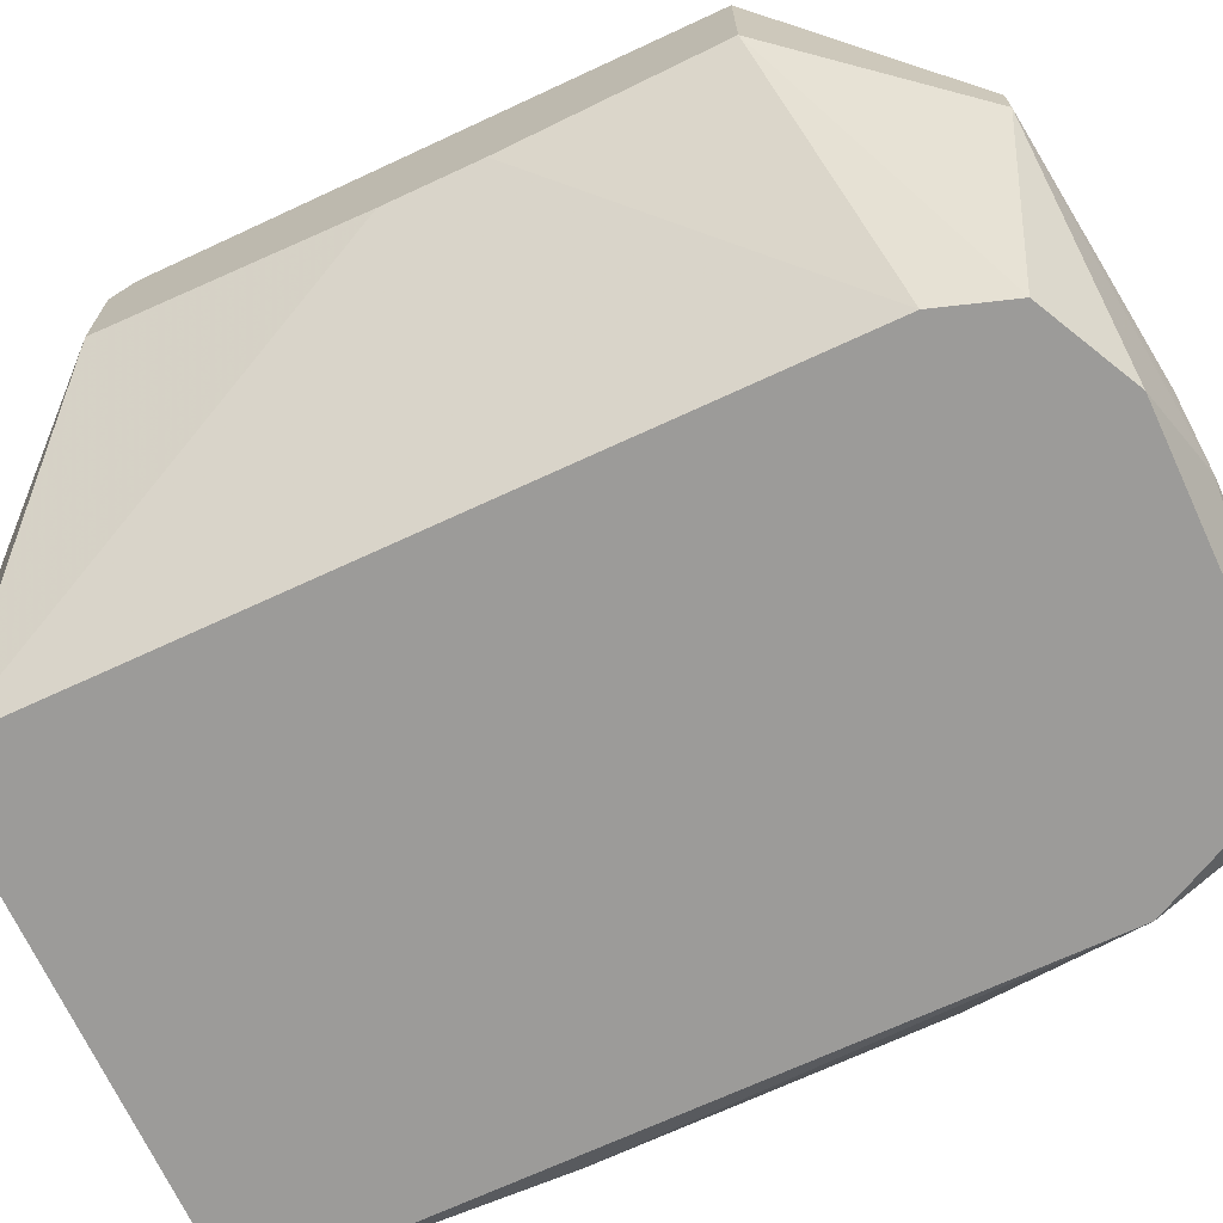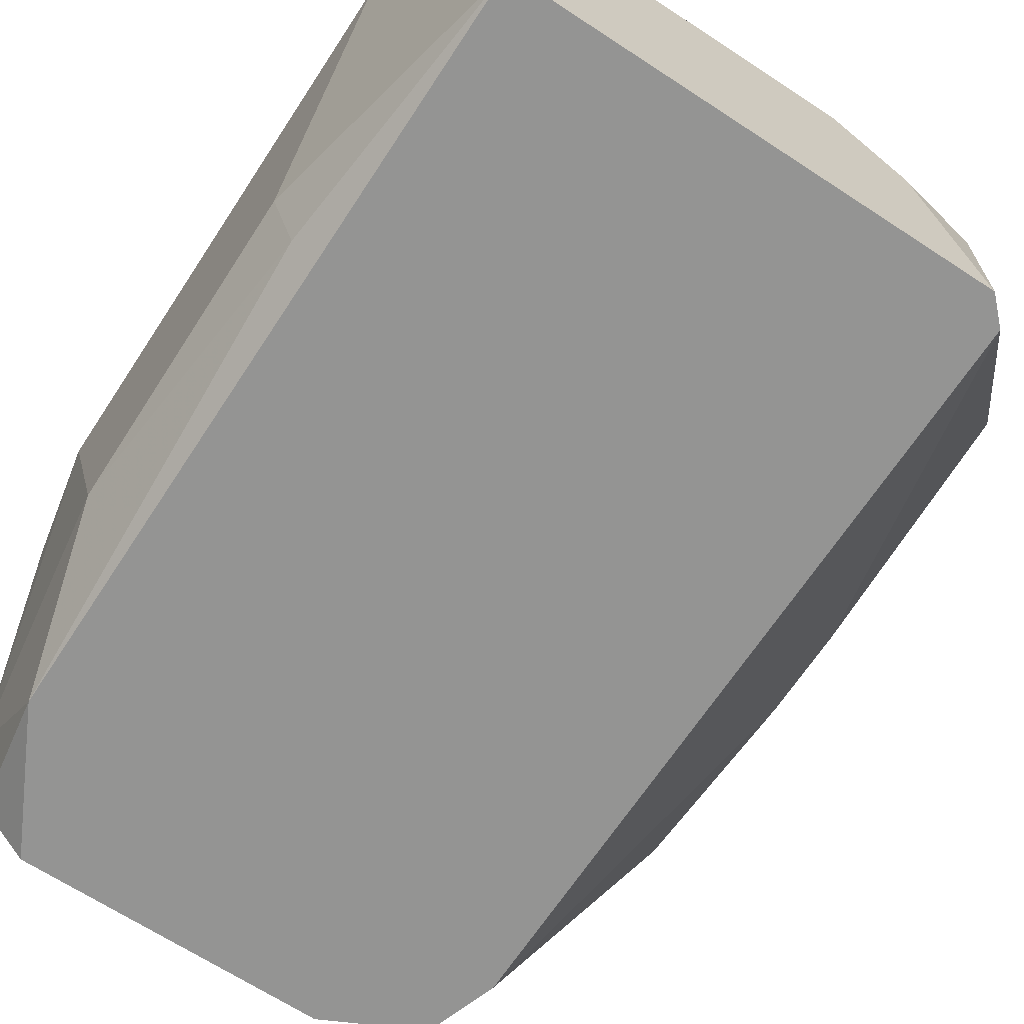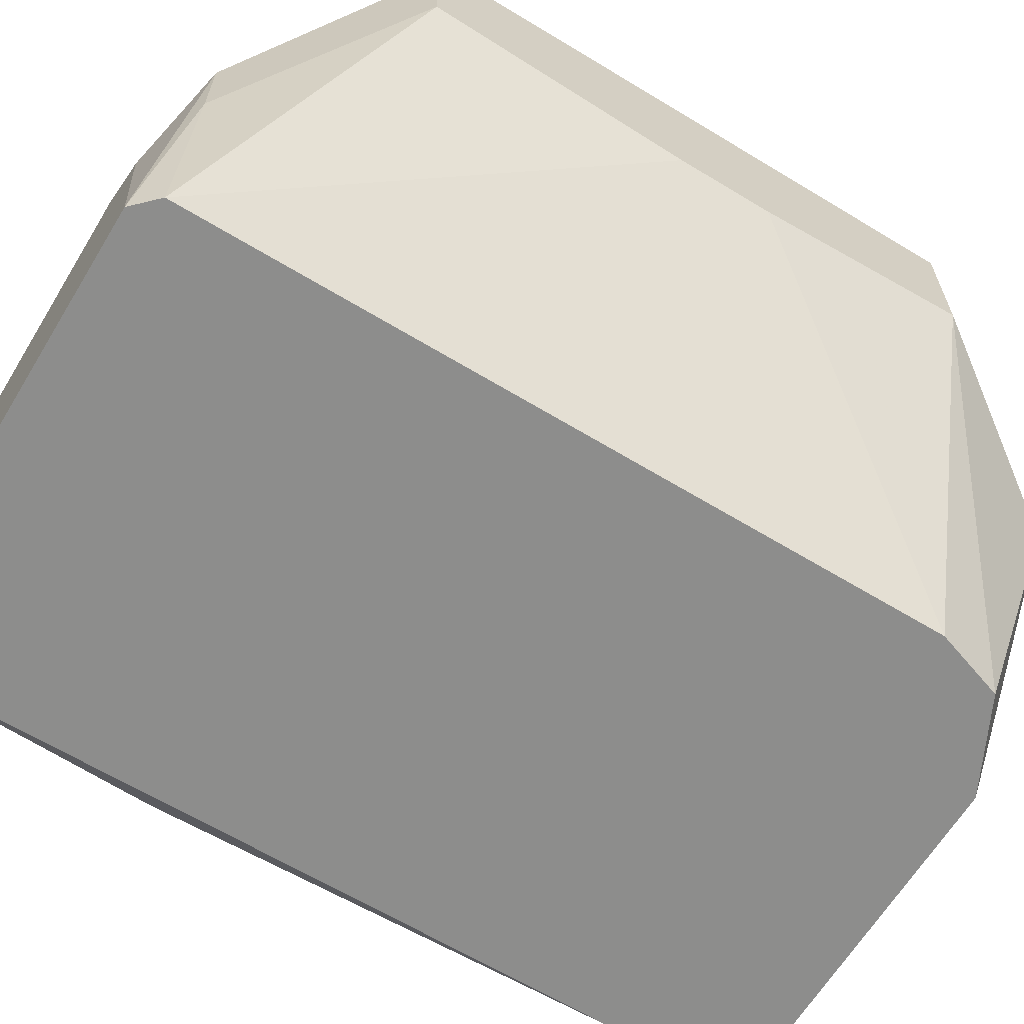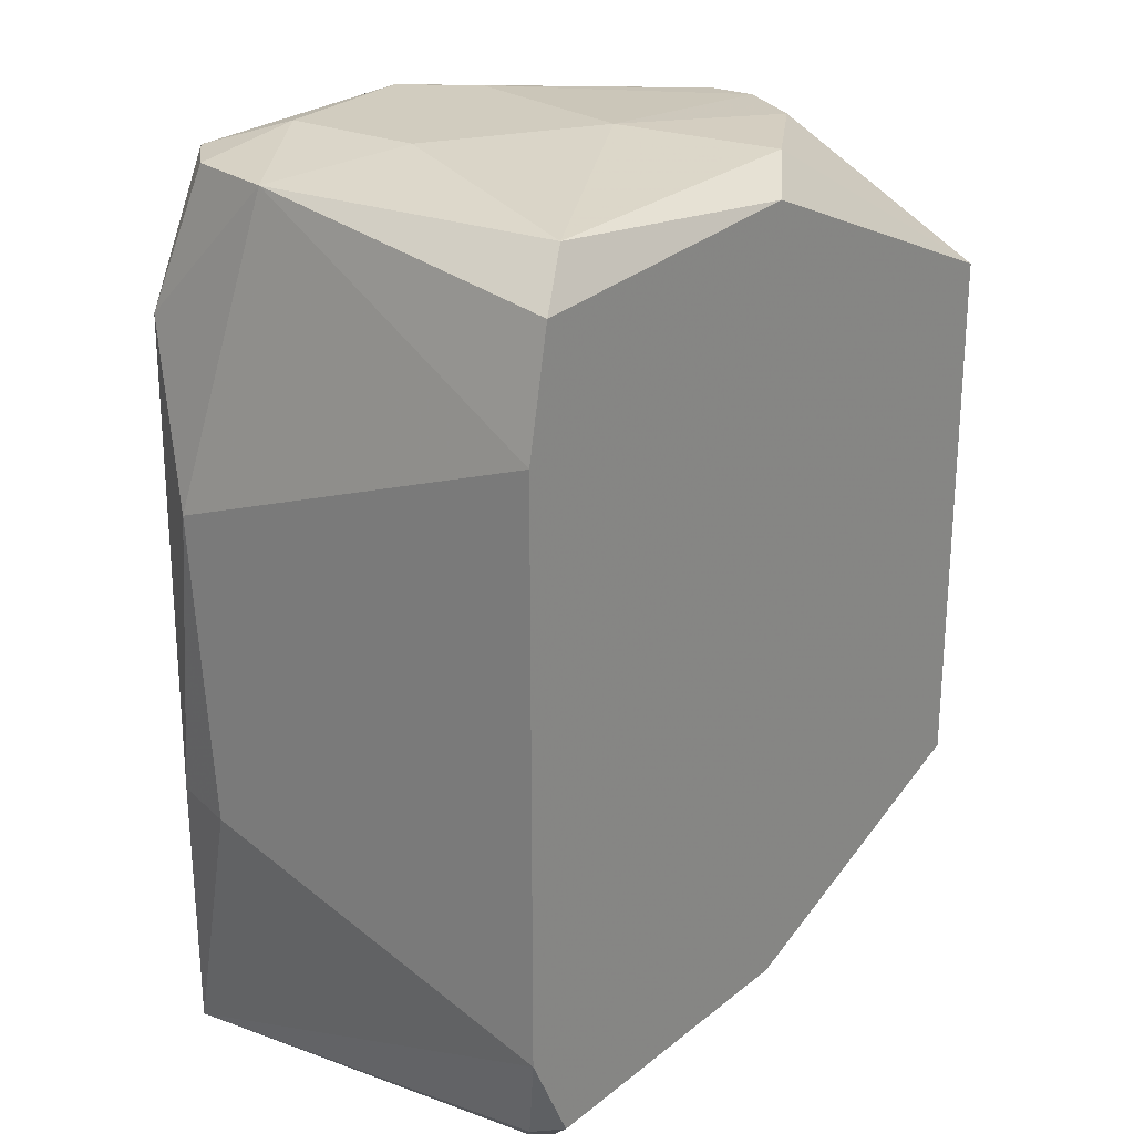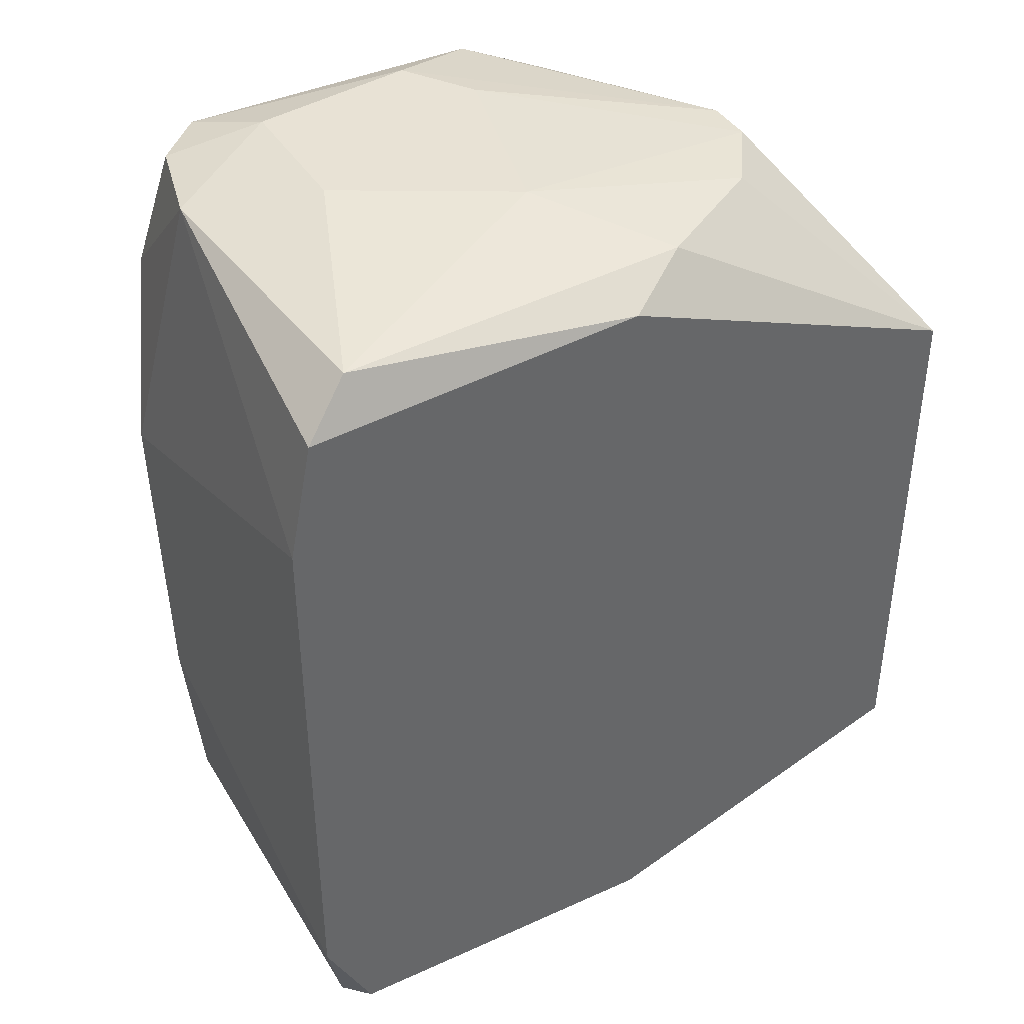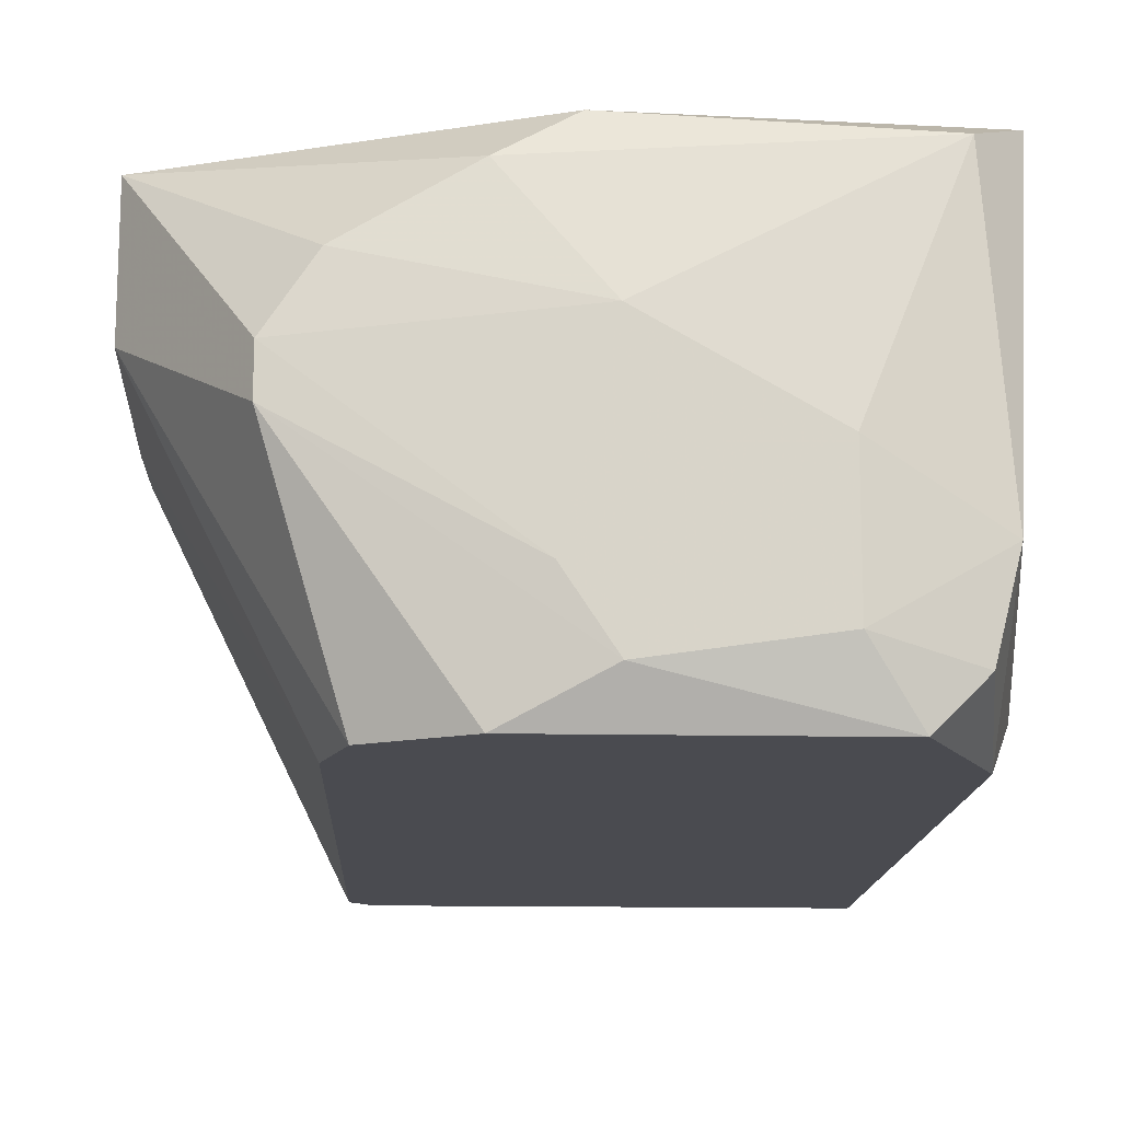
<metadata>
{"format":"obj","ext":"obj","renderer":"f3d","projection":"perspective","resolution":1024,"background":"white","views":[{"elev":-69.8,"azim":-65.1,"up":"+Y"},{"elev":-67.0,"azim":146.7,"up":"+Y"},{"elev":-64.4,"azim":-121.4,"up":"+Y"},{"elev":23.8,"azim":127.7,"up":"+Z"},{"elev":40.8,"azim":151.0,"up":"+Z"},{"elev":-14.5,"azim":-2.5,"up":"+Y"}]}
</metadata>
<code>
v 0.01334 -0.009576 -0.000727
v 0.02506 -0.00475 0.02063
v 0.02437 -0.00475 0.02408
v 0.02368 -0.01854 0.02132
v 0.004377 -0.00475 0.02063
v 0.009893 -0.01854 0.02408
v 0.02368 -0.01854 -0.000727
v 0.009203 -0.01854 -4.1e-05
v 0.02368 -0.00475 0.001338
v 0.004377 -0.00475 0.004785
v 0.0154 -0.009576 0.02615
v 0.004377 -0.009576 0.01443
v 0.02161 -0.01854 0.02546
v 0.02506 -0.01578 0.007543
v 0.009203 -0.008198 0.02546
v 0.02506 -0.00475 0.004096
v 0.01058 -0.007509 -4.1e-05
v 0.004377 -0.008887 0.004096
v 0.007827 -0.01164 0.02546
v 0.02299 -0.00544 0.02546
v 0.004377 -0.008887 0.02063
v 0.02299 -0.00613 -4.1e-05
v 0.02506 -0.01647 0.0165
v 0.02368 -0.0144 0.02546
v 0.009203 -0.01854 0.02201
v 0.0154 -0.01716 0.02615
v 0.01472 -0.00475 0.02477
v 0.008515 -0.01027 -4.1e-05
v 0.01403 -0.00475 0.001338
v 0.009893 -0.01854 -0.000727
v 0.02023 -0.01647 0.02615
v 0.02092 -0.009576 -0.000727
v 0.01265 -0.01854 0.02546
v 0.01265 -0.00613 0.02546
v 0.01334 -0.00613 -4.1e-05
v 0.02437 -0.00544 0.001338
v 0.004377 -0.00544 0.004096
v 0.02023 -0.01233 0.02615
v 0.02437 -0.01785 0.007543
v 0.02299 -0.01716 0.02546
v 0.007827 -0.01027 0.02546
v 0.004377 -0.009576 0.01168
v 0.008515 -0.01302 -4.1e-05
v 0.01127 -0.01164 -0.000727
v 0.01403 -0.01509 0.02615
f 41 19 45
f 3 2 5
f 4 6 7
f 7 6 8
f 5 2 9
f 5 9 10
f 5 10 12
f 6 4 13
f 9 2 16
f 2 14 16
f 14 7 16
f 12 10 18
f 5 12 21
f 19 5 21
f 6 19 21
f 14 2 23
f 2 3 24
f 3 20 24
f 23 2 24
f 4 23 24
f 8 6 25
f 12 8 25
f 21 12 25
f 6 21 25
f 3 5 27
f 20 3 27
f 10 9 29
f 9 22 29
f 1 7 30
f 7 8 30
f 26 13 31
f 11 26 31
f 7 1 32
f 1 22 32
f 22 7 32
f 6 13 33
f 19 6 33
f 13 26 33
f 26 19 33
f 5 15 34
f 15 11 34
f 11 20 34
f 27 5 34
f 20 27 34
f 1 17 35
f 22 1 35
f 10 29 35
f 29 22 35
f 9 16 36
f 16 7 36
f 7 22 36
f 22 9 36
f 18 10 37
f 17 28 37
f 28 18 37
f 35 17 37
f 10 35 37
f 20 11 38
f 24 20 38
f 11 31 38
f 31 24 38
f 4 7 39
f 7 14 39
f 23 4 39
f 14 23 39
f 13 4 40
f 4 24 40
f 31 13 40
f 24 31 40
f 15 5 41
f 11 15 41
f 5 19 41
f 8 12 42
f 18 8 42
f 12 18 42
f 8 18 43
f 18 28 43
f 30 8 43
f 28 30 43
f 17 1 44
f 28 17 44
f 1 30 44
f 30 28 44
f 19 26 45
f 26 11 45
f 11 41 45

</code>
